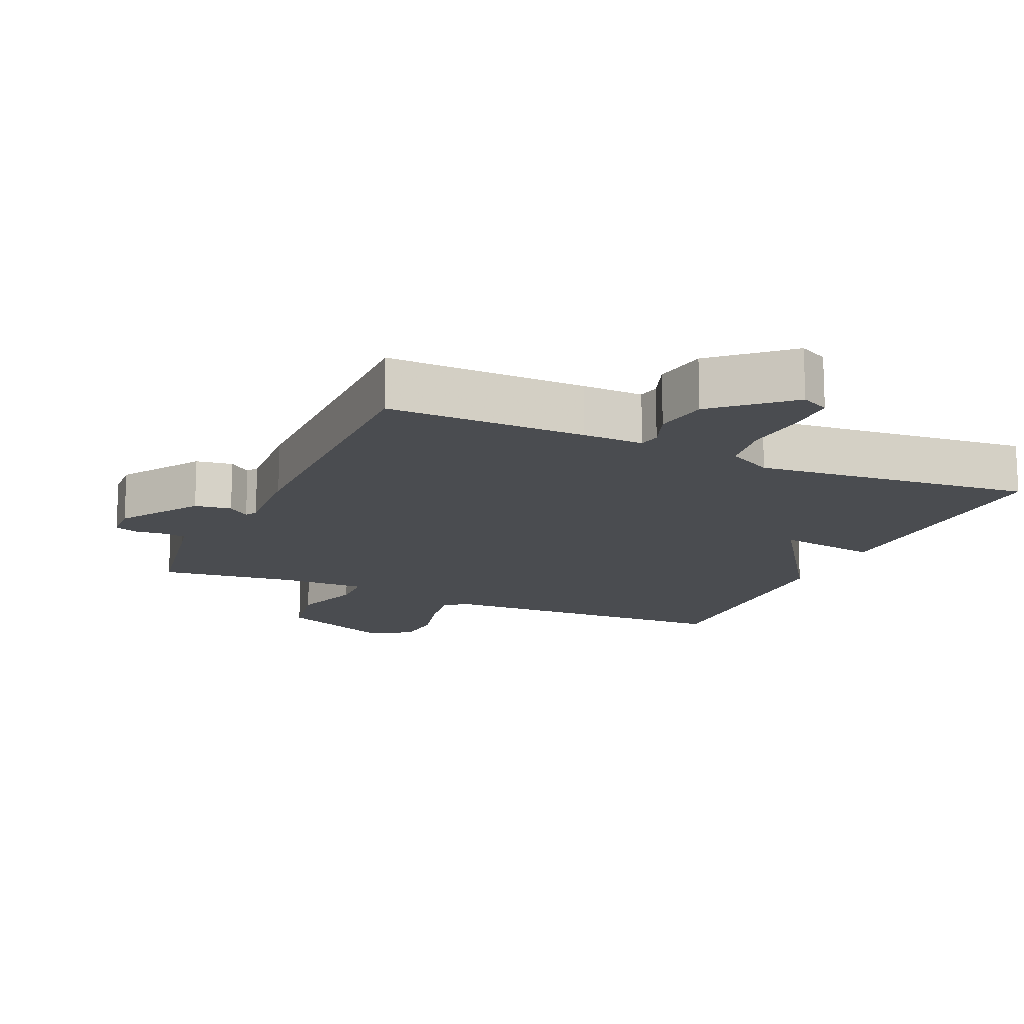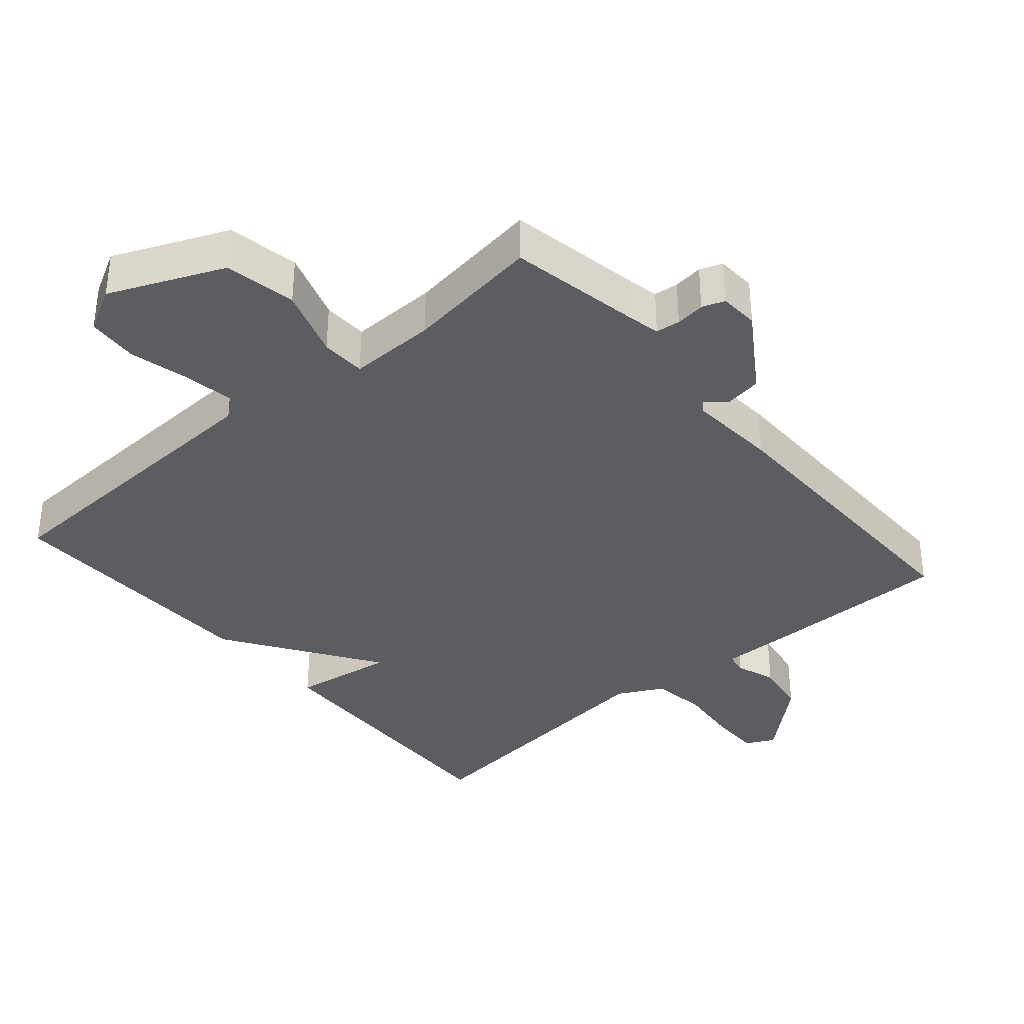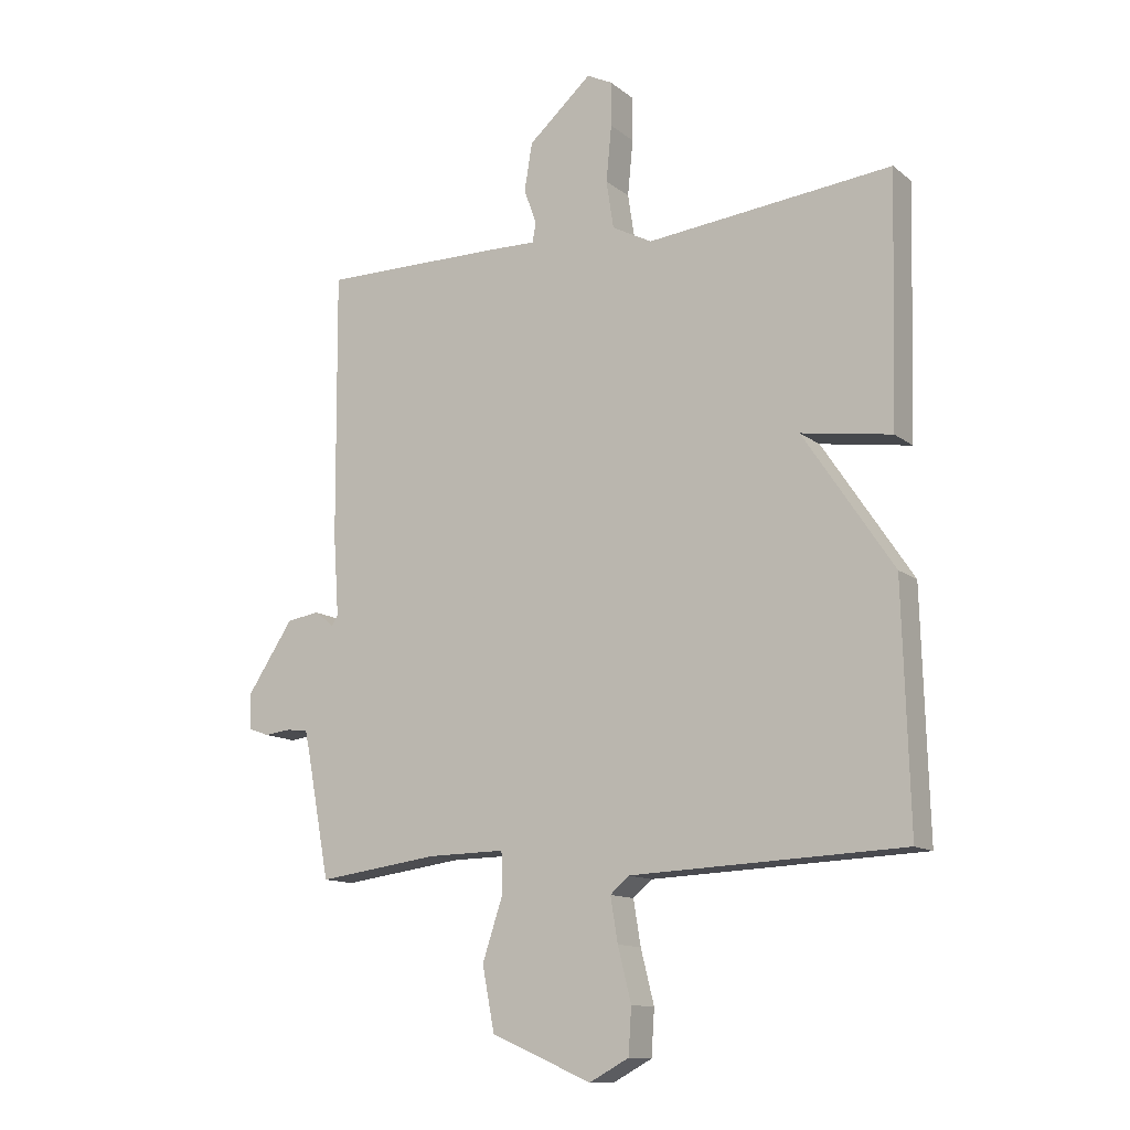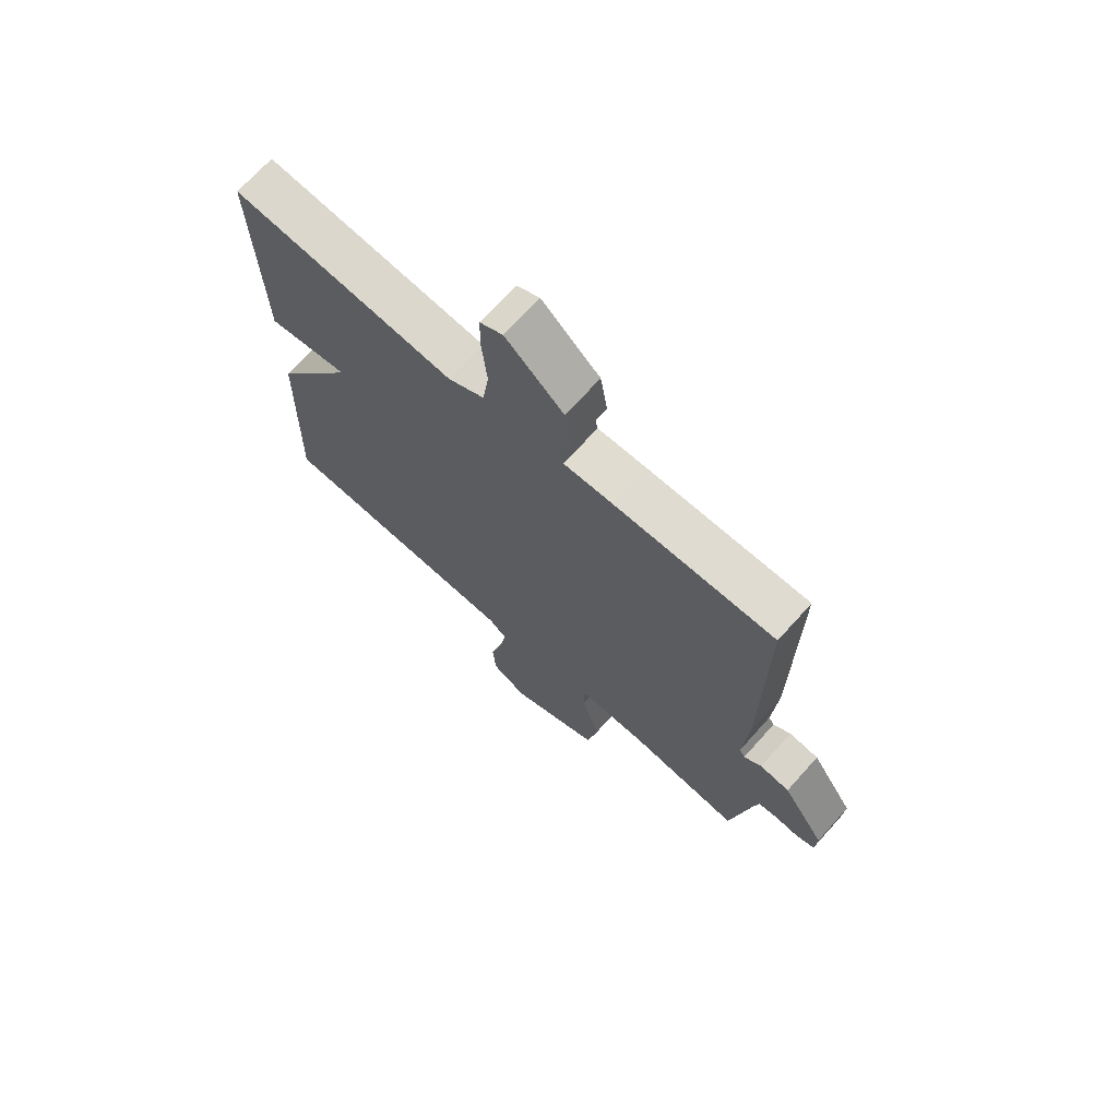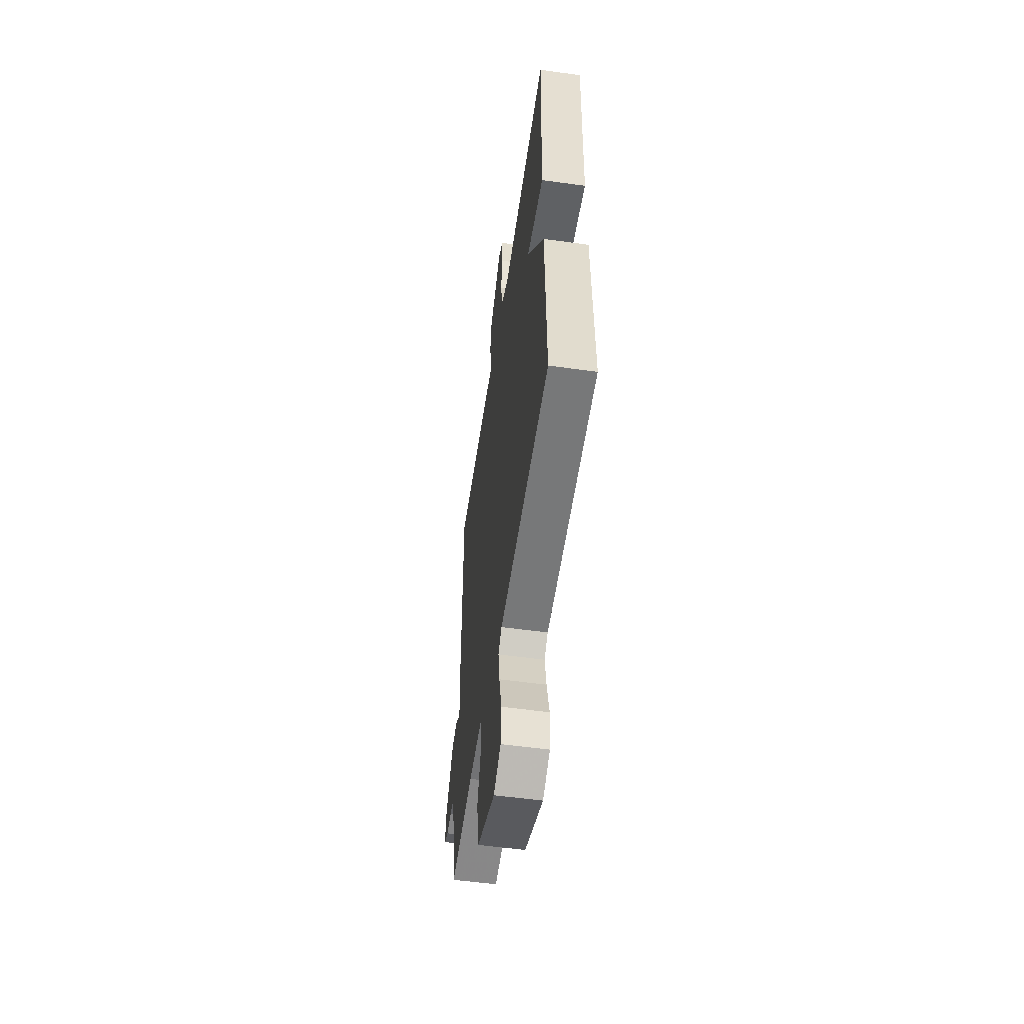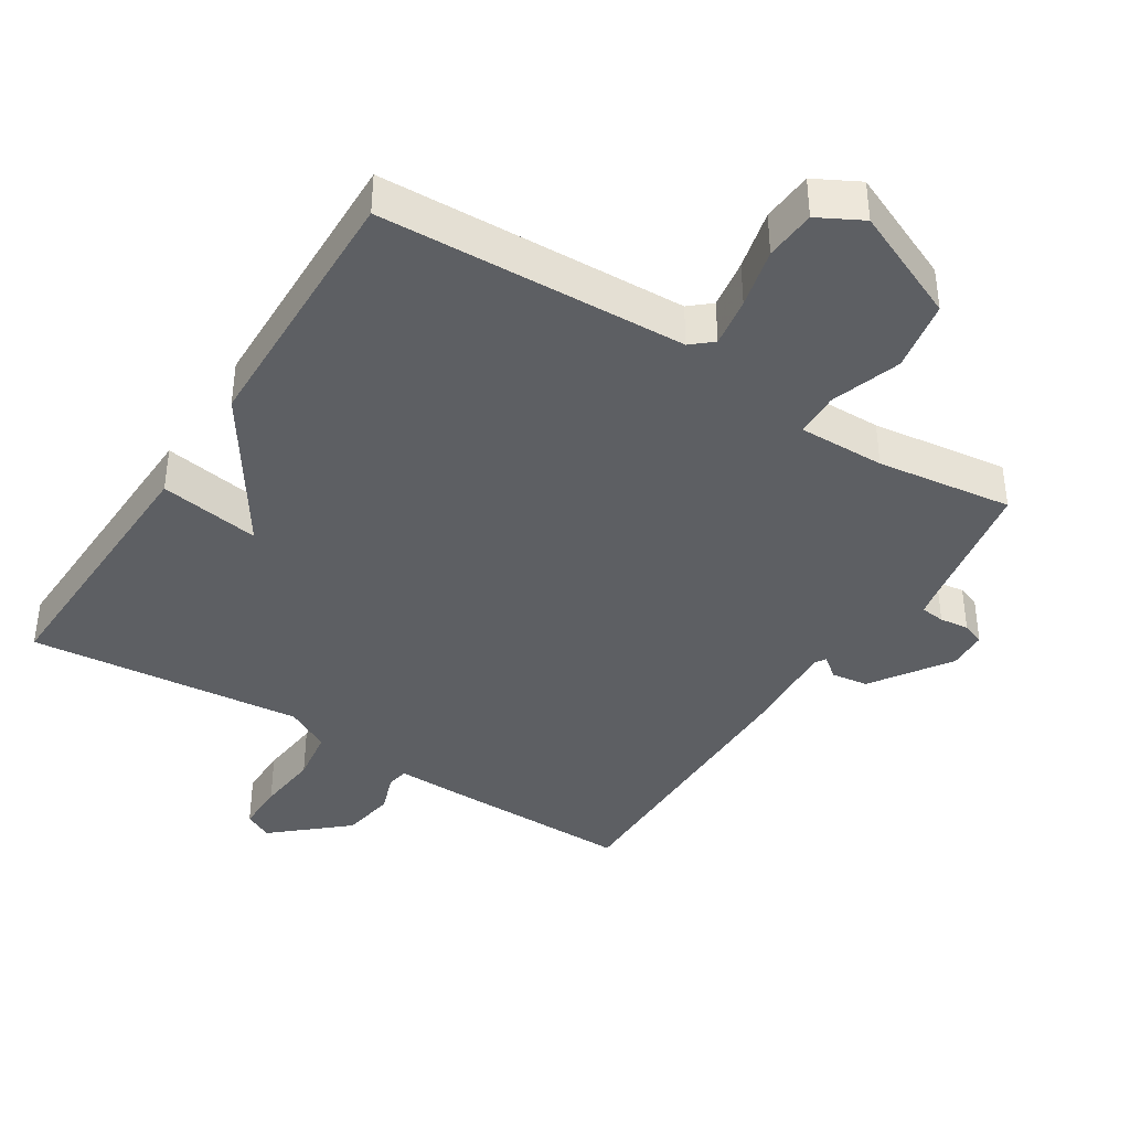
<metadata>
{"format":"obj","ext":"obj","renderer":"f3d","projection":"perspective","resolution":1024,"background":"white","views":[{"elev":-15.0,"azim":-24.1,"up":"+Y"},{"elev":-36.3,"azim":-139.3,"up":"+Y"},{"elev":-12.5,"azim":30.5,"up":"+Z"},{"elev":70.1,"azim":-138.1,"up":"+Z"},{"elev":-54.9,"azim":81.6,"up":"+Z"},{"elev":-39.8,"azim":147.4,"up":"+Y"}]}
</metadata>
<code>
v -0.5 0.07 0.5
v -0.209 0.07 0.498
v -0.12 0.07 0.496
v -0.114 0.07 0.528
v -0.135 0.07 0.586
v -0.122 0.07 0.665
v -0.017 0.07 0.758
v 0.025 0.07 0.737
v 0.025 0.07 0.664
v 0.016 0.07 0.572
v 0.028 0.07 0.493
v 0.094 0.07 0.458
v 0.5 0.07 0.5
v 0.489 0.07 0.092
v 0.34 0.07 0.115
v 0.489 0.07 -0.108
v 0.5 0.07 -0.5
v 0.049 0.07 -0.519
v 0.018 0.07 -0.546
v 0.03 0.07 -0.619
v 0.052 0.07 -0.707
v 0.047 0.07 -0.782
v -0.018 0.07 -0.817
v -0.184 0.07 -0.745
v -0.204 0.07 -0.64
v -0.17 0.07 -0.537
v -0.172 0.07 -0.471
v -0.3 0.07 -0.473
v -0.5 0.07 -0.5
v -0.537 0.07 -0.301
v -0.546 0.07 -0.258
v -0.582 0.07 -0.254
v -0.625 0.07 -0.259
v -0.658 0.07 -0.247
v -0.661 0.07 -0.189
v -0.584 0.07 -0.073
v -0.53 0.07 -0.065
v -0.498 0.07 -0.09
v -0.488 0.07 -0.073
v -0.497 0.07 0.059
v -0.5 0 0.5
v -0.209 0 0.498
v -0.12 0 0.496
v -0.114 0 0.528
v -0.135 0 0.586
v -0.122 0 0.665
v -0.017 0 0.758
v 0.025 0 0.737
v 0.025 0 0.664
v 0.016 0 0.572
v 0.028 0 0.493
v 0.094 0 0.458
v 0.5 0 0.5
v 0.489 0 0.092
v 0.34 0 0.115
v 0.489 0 -0.108
v 0.5 0 -0.5
v 0.049 0 -0.519
v 0.018 0 -0.546
v 0.03 0 -0.619
v 0.052 0 -0.707
v 0.047 0 -0.782
v -0.018 0 -0.817
v -0.184 0 -0.745
v -0.204 0 -0.64
v -0.17 0 -0.537
v -0.172 0 -0.471
v -0.3 0 -0.473
v -0.5 0 -0.5
v -0.537 0 -0.301
v -0.546 0 -0.258
v -0.582 0 -0.254
v -0.625 0 -0.259
v -0.658 0 -0.247
v -0.661 0 -0.189
v -0.584 0 -0.073
v -0.53 0 -0.065
v -0.498 0 -0.09
v -0.488 0 -0.073
v -0.497 0 0.059
f 1 2 3
f 40 1 3
f 39 40 3
f 38 39 3
f 36 37 38
f 35 36 38
f 34 35 38
f 33 34 38
f 32 33 38
f 31 32 38 3
f 30 31 3
f 28 29 30 3
f 27 28 3 4
f 26 27 4
f 24 25 26
f 23 24 26
f 22 23 26
f 21 22 26
f 20 21 26
f 19 20 26
f 18 19 26 4
f 17 18 4
f 16 17 4
f 15 16 4
f 12 13 14 15
f 11 12 15 4
f 5 6 7
f 4 5 7
f 11 4 7
f 10 11 7
f 7 8 9 10
f 43 42 41
f 43 41 80
f 43 80 79
f 43 79 78
f 78 77 76
f 78 76 75
f 78 75 74
f 78 74 73
f 78 73 72
f 43 78 72 71
f 43 71 70
f 43 70 69 68
f 44 43 68 67
f 44 67 66
f 66 65 64
f 66 64 63
f 66 63 62
f 66 62 61
f 66 61 60
f 66 60 59
f 44 66 59 58
f 44 58 57
f 44 57 56
f 44 56 55
f 55 54 53 52
f 44 55 52 51
f 47 46 45
f 47 45 44
f 47 44 51
f 47 51 50
f 50 49 48 47
f 1 41 42 2
f 2 42 43 3
f 3 43 44 4
f 4 44 45 5
f 5 45 46 6
f 6 46 47 7
f 7 47 48 8
f 8 48 49 9
f 9 49 50 10
f 10 50 51 11
f 11 51 52 12
f 12 52 53 13
f 13 53 54 14
f 14 54 55 15
f 15 55 56 16
f 16 56 57 17
f 17 57 58 18
f 18 58 59 19
f 19 59 60 20
f 20 60 61 21
f 21 61 62 22
f 22 62 63 23
f 23 63 64 24
f 24 64 65 25
f 25 65 66 26
f 26 66 67 27
f 27 67 68 28
f 28 68 69 29
f 29 69 70 30
f 30 70 71 31
f 31 71 72 32
f 32 72 73 33
f 33 73 74 34
f 34 74 75 35
f 35 75 76 36
f 36 76 77 37
f 37 77 78 38
f 38 78 79 39
f 39 79 80 40
f 40 80 41 1

</code>
